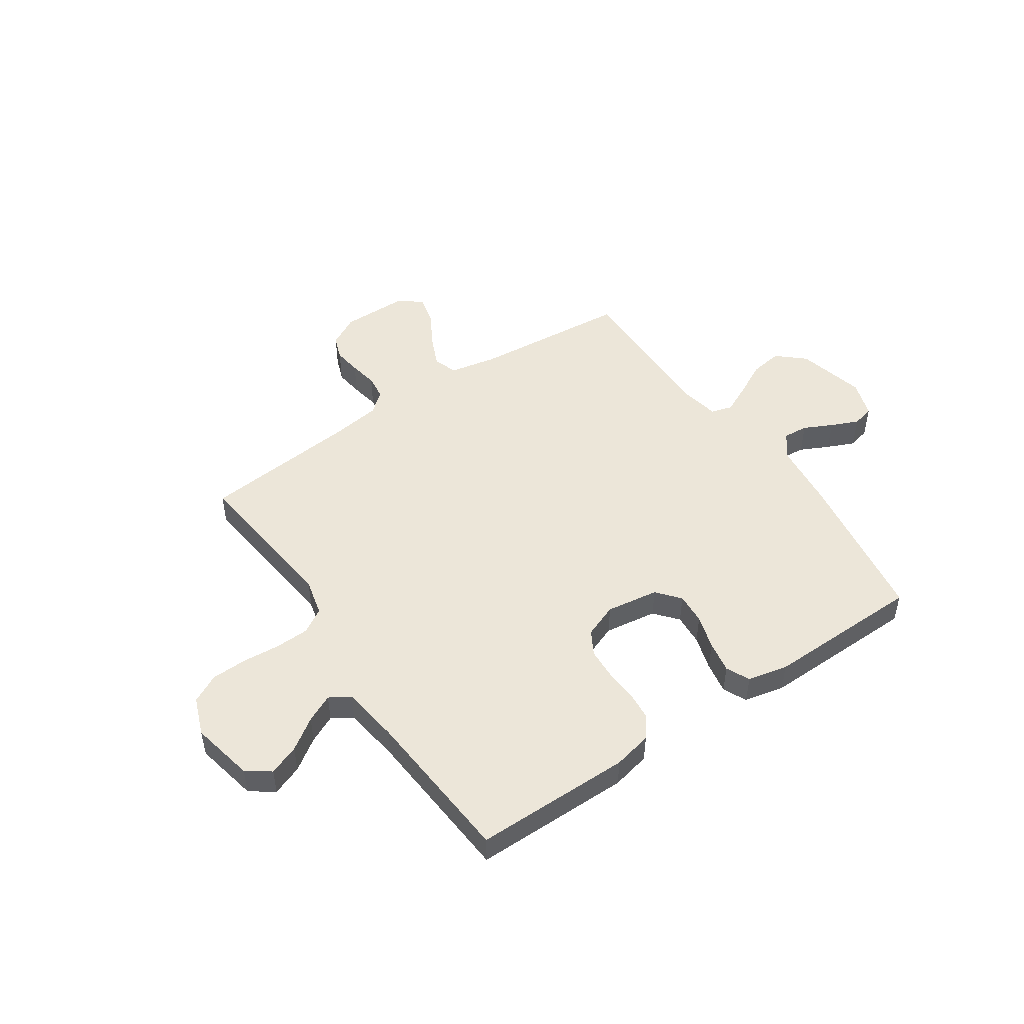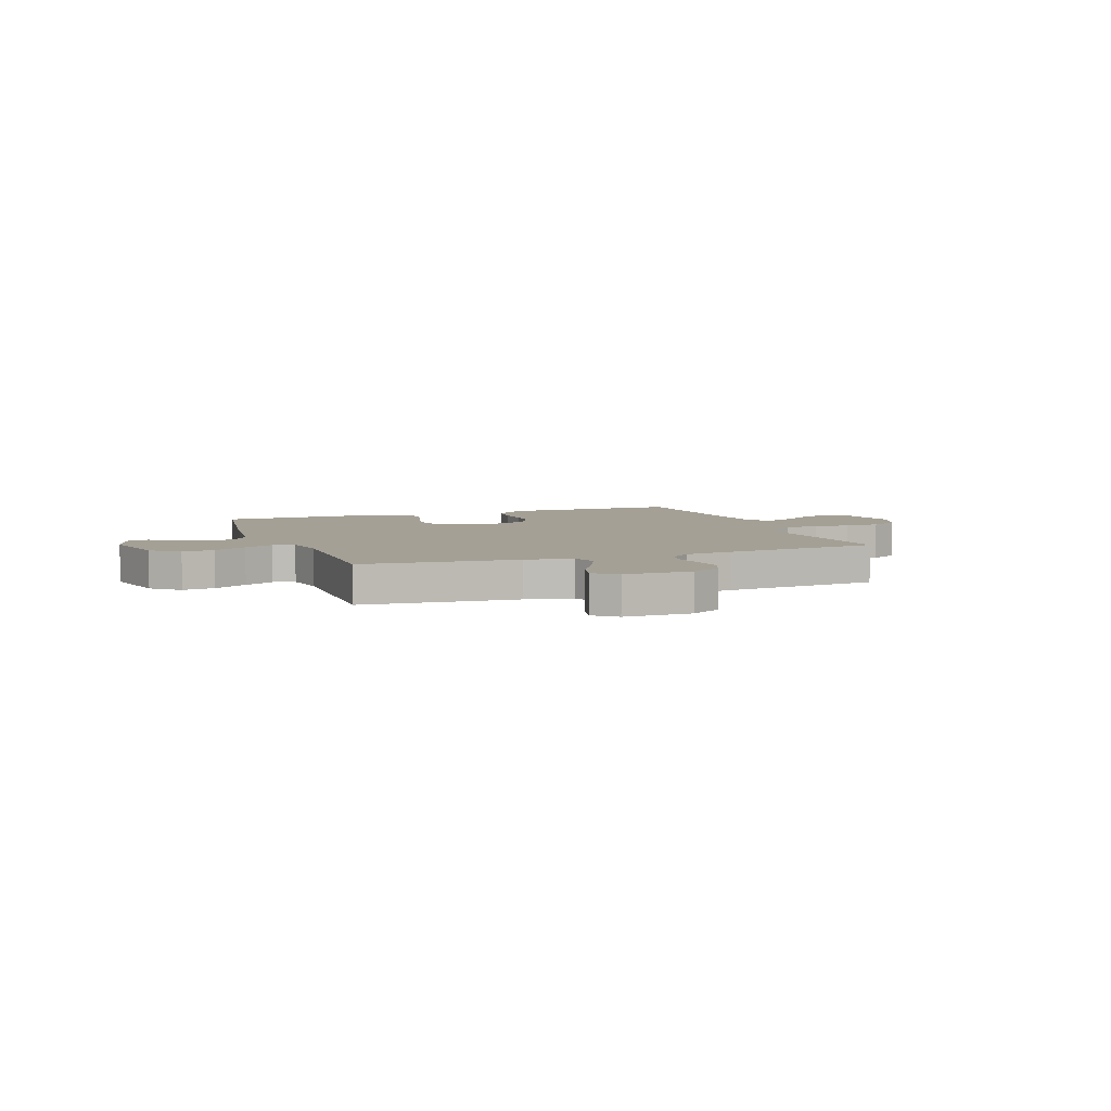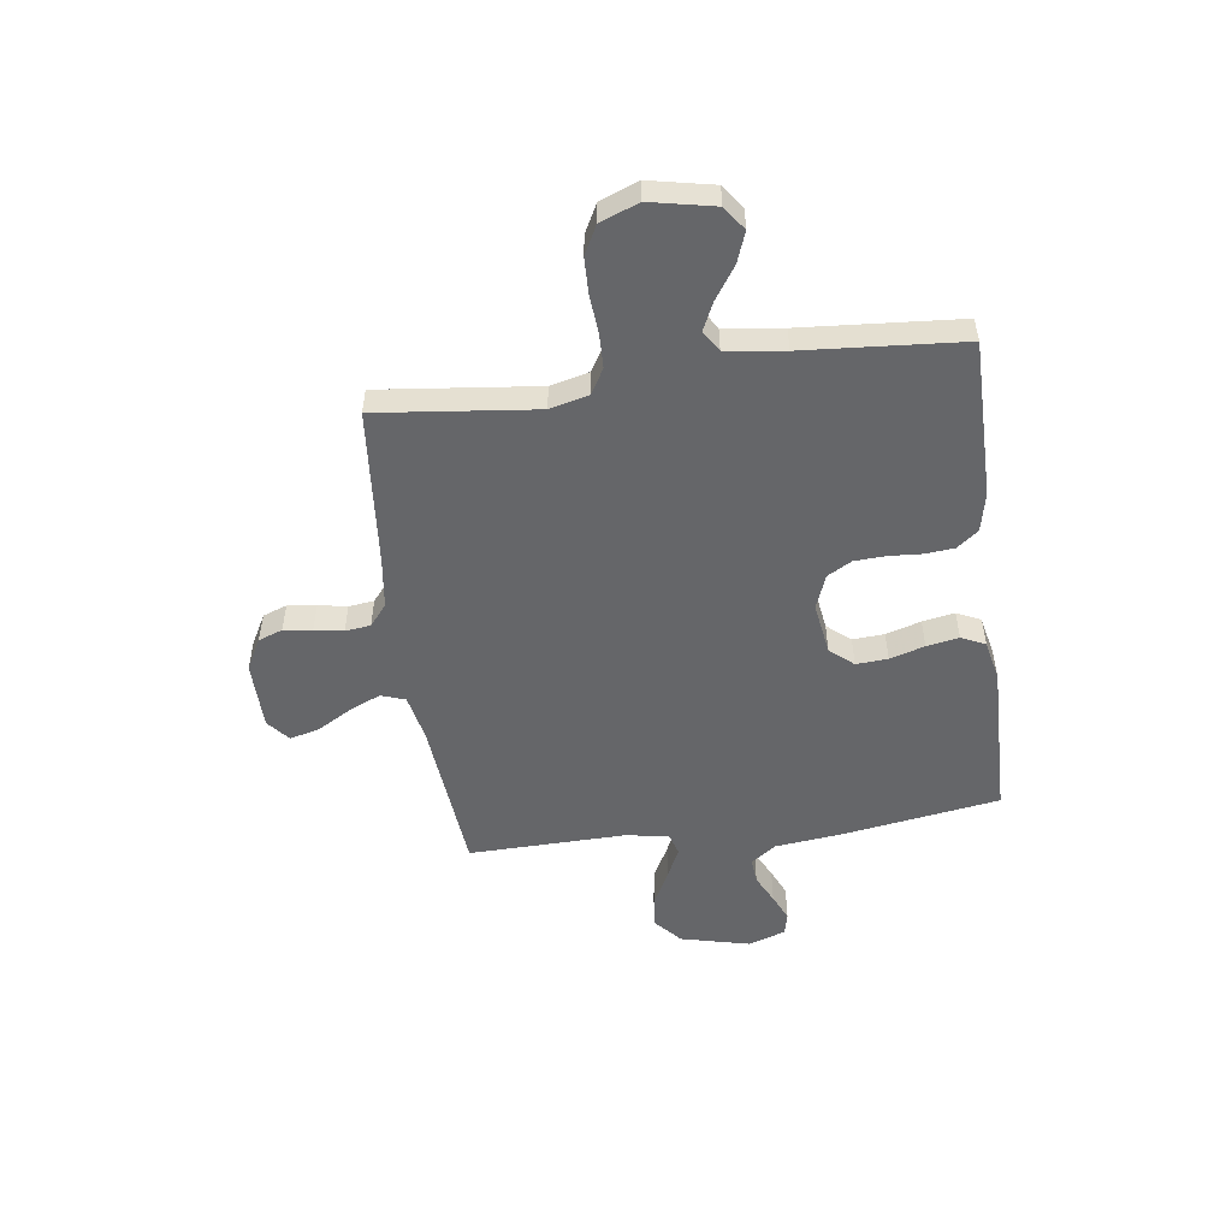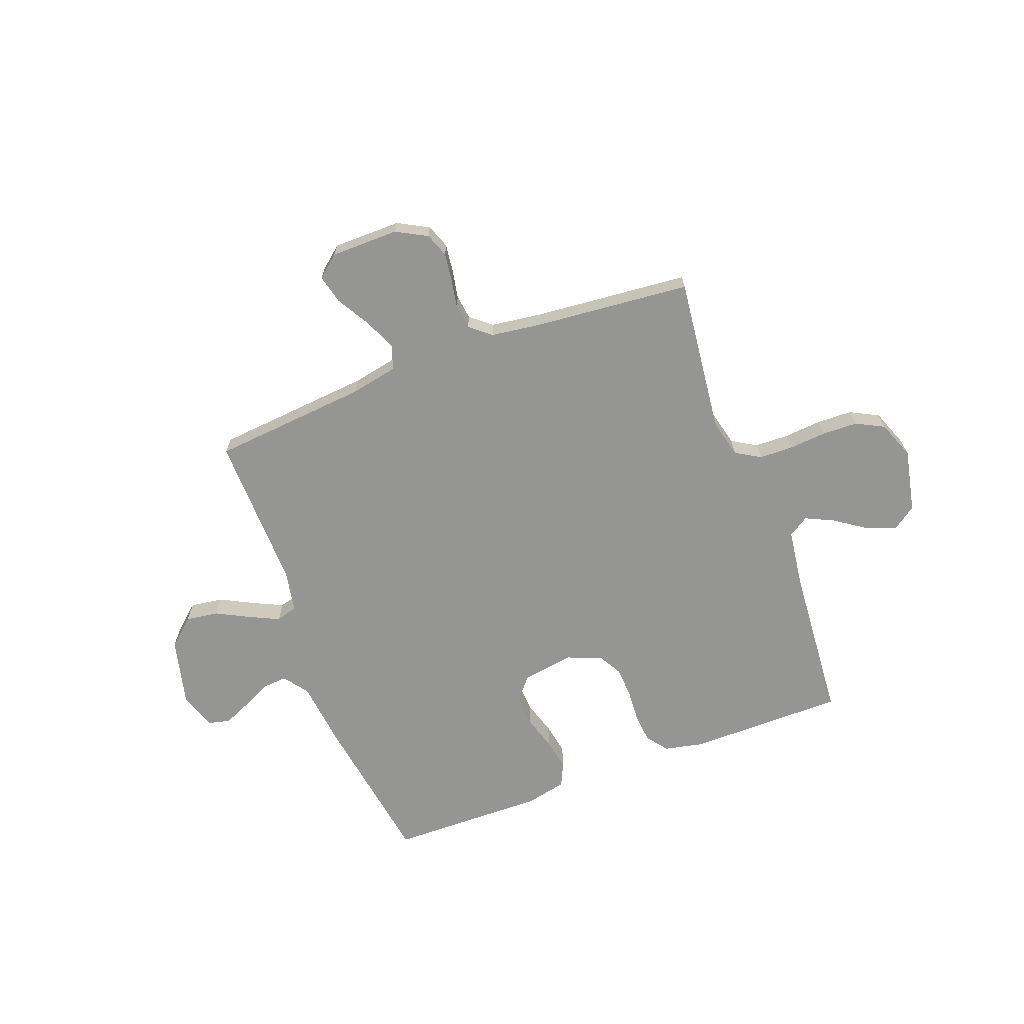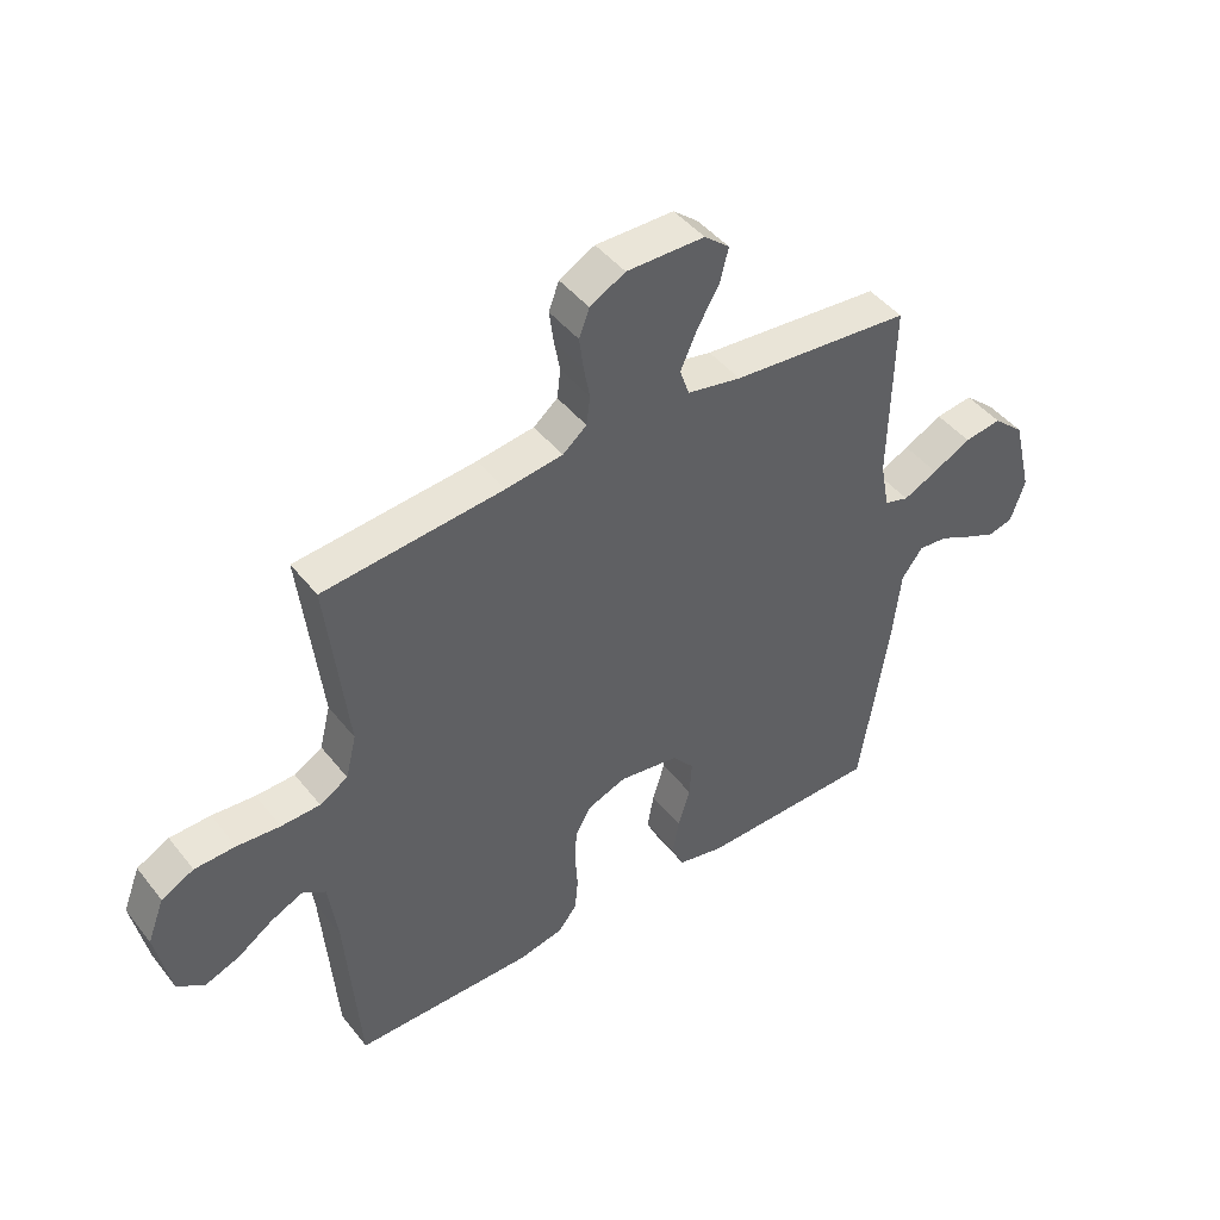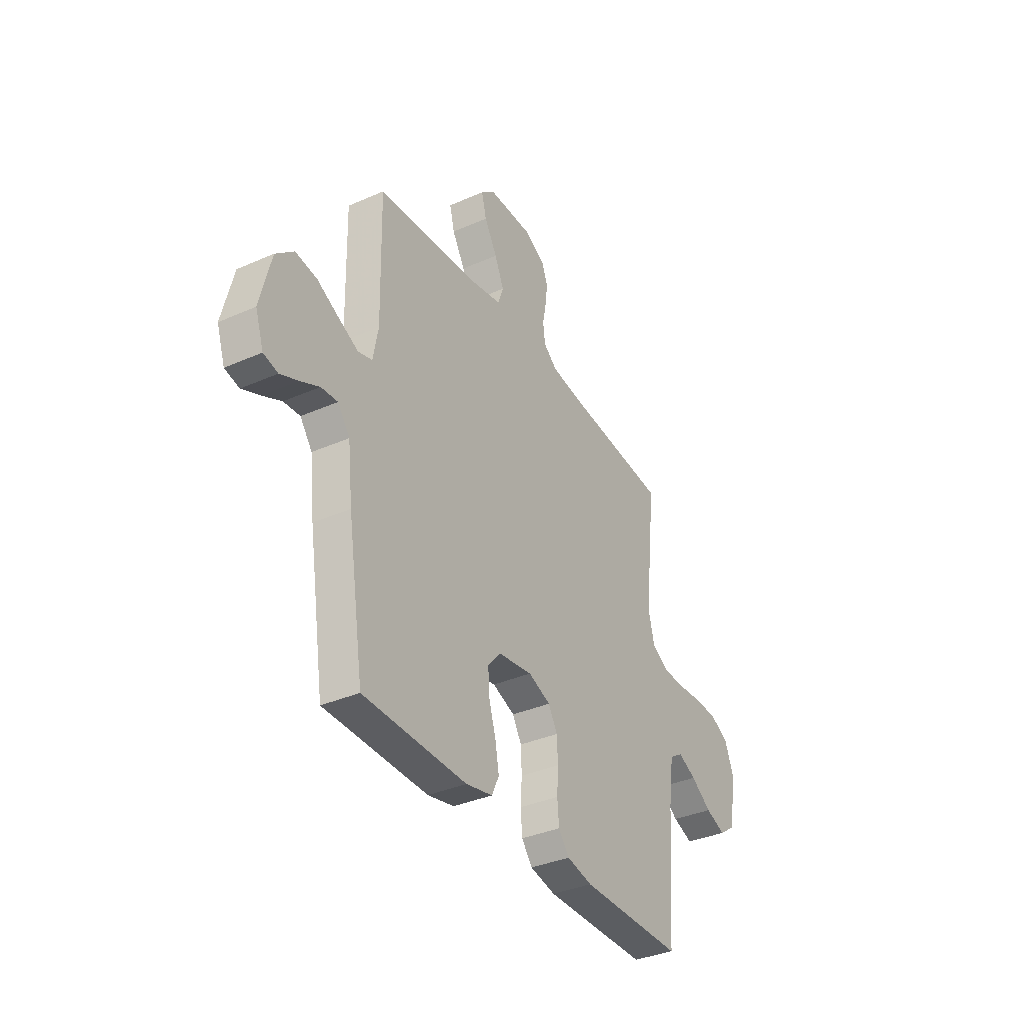
<metadata>
{"format":"obj","ext":"obj","renderer":"f3d","projection":"perspective","resolution":1024,"background":"white","views":[{"elev":49.2,"azim":145.8,"up":"+Y"},{"elev":5.7,"azim":-20.5,"up":"+Y"},{"elev":-51.8,"azim":97.8,"up":"+Y"},{"elev":-67.4,"azim":20.6,"up":"+Y"},{"elev":45.0,"azim":144.3,"up":"+Z"},{"elev":-36.0,"azim":-60.0,"up":"+Z"}]}
</metadata>
<code>
v -0.5 0.07 0.5
v -0.2 0.07 0.527
v -0.11 0.07 0.545
v -0.094 0.07 0.591
v -0.121 0.07 0.652
v -0.158 0.07 0.716
v -0.172 0.07 0.772
v -0.13 0.07 0.807
v 0 0.07 0.808
v 0.059 0.07 0.776
v 0.076 0.07 0.73
v 0.069 0.07 0.676
v 0.059 0.07 0.622
v 0.065 0.07 0.574
v 0.105 0.07 0.541
v 0.2 0.07 0.528
v 0.5 0.07 0.5
v 0.466 0.07 0.2
v 0.484 0.07 0.127
v 0.531 0.07 0.099
v 0.596 0.07 0.097
v 0.668 0.07 0.103
v 0.736 0.07 0.101
v 0.79 0.07 0.073
v 0.818 0.07 0
v 0.793 0.07 -0.121
v 0.748 0.07 -0.153
v 0.69 0.07 -0.131
v 0.63 0.07 -0.09
v 0.577 0.07 -0.065
v 0.538 0.07 -0.09
v 0.523 0.07 -0.2
v 0.5 0.07 -0.5
v 0.2 0.07 -0.501
v 0.126 0.07 -0.485
v 0.095 0.07 -0.445
v 0.09 0.07 -0.389
v 0.094 0.07 -0.327
v 0.091 0.07 -0.268
v 0.065 0.07 -0.222
v 0 0.07 -0.197
v -0.1 0.07 -0.212
v -0.137 0.07 -0.256
v -0.133 0.07 -0.316
v -0.113 0.07 -0.382
v -0.102 0.07 -0.443
v -0.123 0.07 -0.488
v -0.2 0.07 -0.505
v -0.5 0.07 -0.5
v -0.547 0.07 -0.2
v -0.561 0.07 -0.074
v -0.596 0.07 -0.027
v -0.644 0.07 -0.031
v -0.699 0.07 -0.058
v -0.751 0.07 -0.081
v -0.793 0.07 -0.071
v -0.817 0.07 0
v -0.785 0.07 0.131
v -0.733 0.07 0.177
v -0.671 0.07 0.168
v -0.607 0.07 0.135
v -0.55 0.07 0.108
v -0.509 0.07 0.12
v -0.494 0.07 0.2
v -0.5 0 0.5
v -0.2 0 0.527
v -0.11 0 0.545
v -0.094 0 0.591
v -0.121 0 0.652
v -0.158 0 0.716
v -0.172 0 0.772
v -0.13 0 0.807
v 0 0 0.808
v 0.059 0 0.776
v 0.076 0 0.73
v 0.069 0 0.676
v 0.059 0 0.622
v 0.065 0 0.574
v 0.105 0 0.541
v 0.2 0 0.528
v 0.5 0 0.5
v 0.466 0 0.2
v 0.484 0 0.127
v 0.531 0 0.099
v 0.596 0 0.097
v 0.668 0 0.103
v 0.736 0 0.101
v 0.79 0 0.073
v 0.818 0 0
v 0.793 0 -0.121
v 0.748 0 -0.153
v 0.69 0 -0.131
v 0.63 0 -0.09
v 0.577 0 -0.065
v 0.538 0 -0.09
v 0.523 0 -0.2
v 0.5 0 -0.5
v 0.2 0 -0.501
v 0.126 0 -0.485
v 0.095 0 -0.445
v 0.09 0 -0.389
v 0.094 0 -0.327
v 0.091 0 -0.268
v 0.065 0 -0.222
v 0 0 -0.197
v -0.1 0 -0.212
v -0.137 0 -0.256
v -0.133 0 -0.316
v -0.113 0 -0.382
v -0.102 0 -0.443
v -0.123 0 -0.488
v -0.2 0 -0.505
v -0.5 0 -0.5
v -0.547 0 -0.2
v -0.561 0 -0.074
v -0.596 0 -0.027
v -0.644 0 -0.031
v -0.699 0 -0.058
v -0.751 0 -0.081
v -0.793 0 -0.071
v -0.817 0 0
v -0.785 0 0.131
v -0.733 0 0.177
v -0.671 0 0.168
v -0.607 0 0.135
v -0.55 0 0.108
v -0.509 0 0.12
v -0.494 0 0.2
f 58 59 60 61
f 58 61 62
f 57 58 62
f 56 57 62 63
f 53 54 55 56
f 48 49 50 51
f 48 51 52
f 47 48 52
f 44 45 46 47
f 43 44 47 52
f 42 43 52
f 41 42 52
f 35 36 37 38
f 35 38 39
f 32 33 34 35
f 31 32 35 39
f 30 31 39 40
f 26 27 28 29
f 26 29 30
f 25 26 30
f 24 25 30
f 21 22 23 24
f 20 21 24 30
f 19 20 30 40
f 16 17 18
f 15 16 18 19
f 14 15 19 40
f 10 11 12 13
f 8 9 10 13
f 5 6 7 8
f 4 5 8 13
f 3 4 13 14
f 64 1 2
f 63 64 2 3
f 53 56 63
f 52 53 63 3
f 3 14 40 41
f 3 41 52
f 125 124 123 122
f 126 125 122
f 126 122 121
f 127 126 121 120
f 120 119 118 117
f 115 114 113 112
f 116 115 112
f 116 112 111
f 111 110 109 108
f 116 111 108 107
f 116 107 106
f 116 106 105
f 102 101 100 99
f 103 102 99
f 99 98 97 96
f 103 99 96 95
f 104 103 95 94
f 93 92 91 90
f 94 93 90
f 94 90 89
f 94 89 88
f 88 87 86 85
f 94 88 85 84
f 104 94 84 83
f 82 81 80
f 83 82 80 79
f 104 83 79 78
f 77 76 75 74
f 77 74 73 72
f 72 71 70 69
f 77 72 69 68
f 78 77 68 67
f 66 65 128
f 67 66 128 127
f 127 120 117
f 67 127 117 116
f 105 104 78 67
f 116 105 67
f 1 65 66 2
f 2 66 67 3
f 3 67 68 4
f 4 68 69 5
f 5 69 70 6
f 6 70 71 7
f 7 71 72 8
f 8 72 73 9
f 9 73 74 10
f 10 74 75 11
f 11 75 76 12
f 12 76 77 13
f 13 77 78 14
f 14 78 79 15
f 15 79 80 16
f 16 80 81 17
f 17 81 82 18
f 18 82 83 19
f 19 83 84 20
f 20 84 85 21
f 21 85 86 22
f 22 86 87 23
f 23 87 88 24
f 24 88 89 25
f 25 89 90 26
f 26 90 91 27
f 27 91 92 28
f 28 92 93 29
f 29 93 94 30
f 30 94 95 31
f 31 95 96 32
f 32 96 97 33
f 33 97 98 34
f 34 98 99 35
f 35 99 100 36
f 36 100 101 37
f 37 101 102 38
f 38 102 103 39
f 39 103 104 40
f 40 104 105 41
f 41 105 106 42
f 42 106 107 43
f 43 107 108 44
f 44 108 109 45
f 45 109 110 46
f 46 110 111 47
f 47 111 112 48
f 48 112 113 49
f 49 113 114 50
f 50 114 115 51
f 51 115 116 52
f 52 116 117 53
f 53 117 118 54
f 54 118 119 55
f 55 119 120 56
f 56 120 121 57
f 57 121 122 58
f 58 122 123 59
f 59 123 124 60
f 60 124 125 61
f 61 125 126 62
f 62 126 127 63
f 63 127 128 64
f 64 128 65 1

</code>
